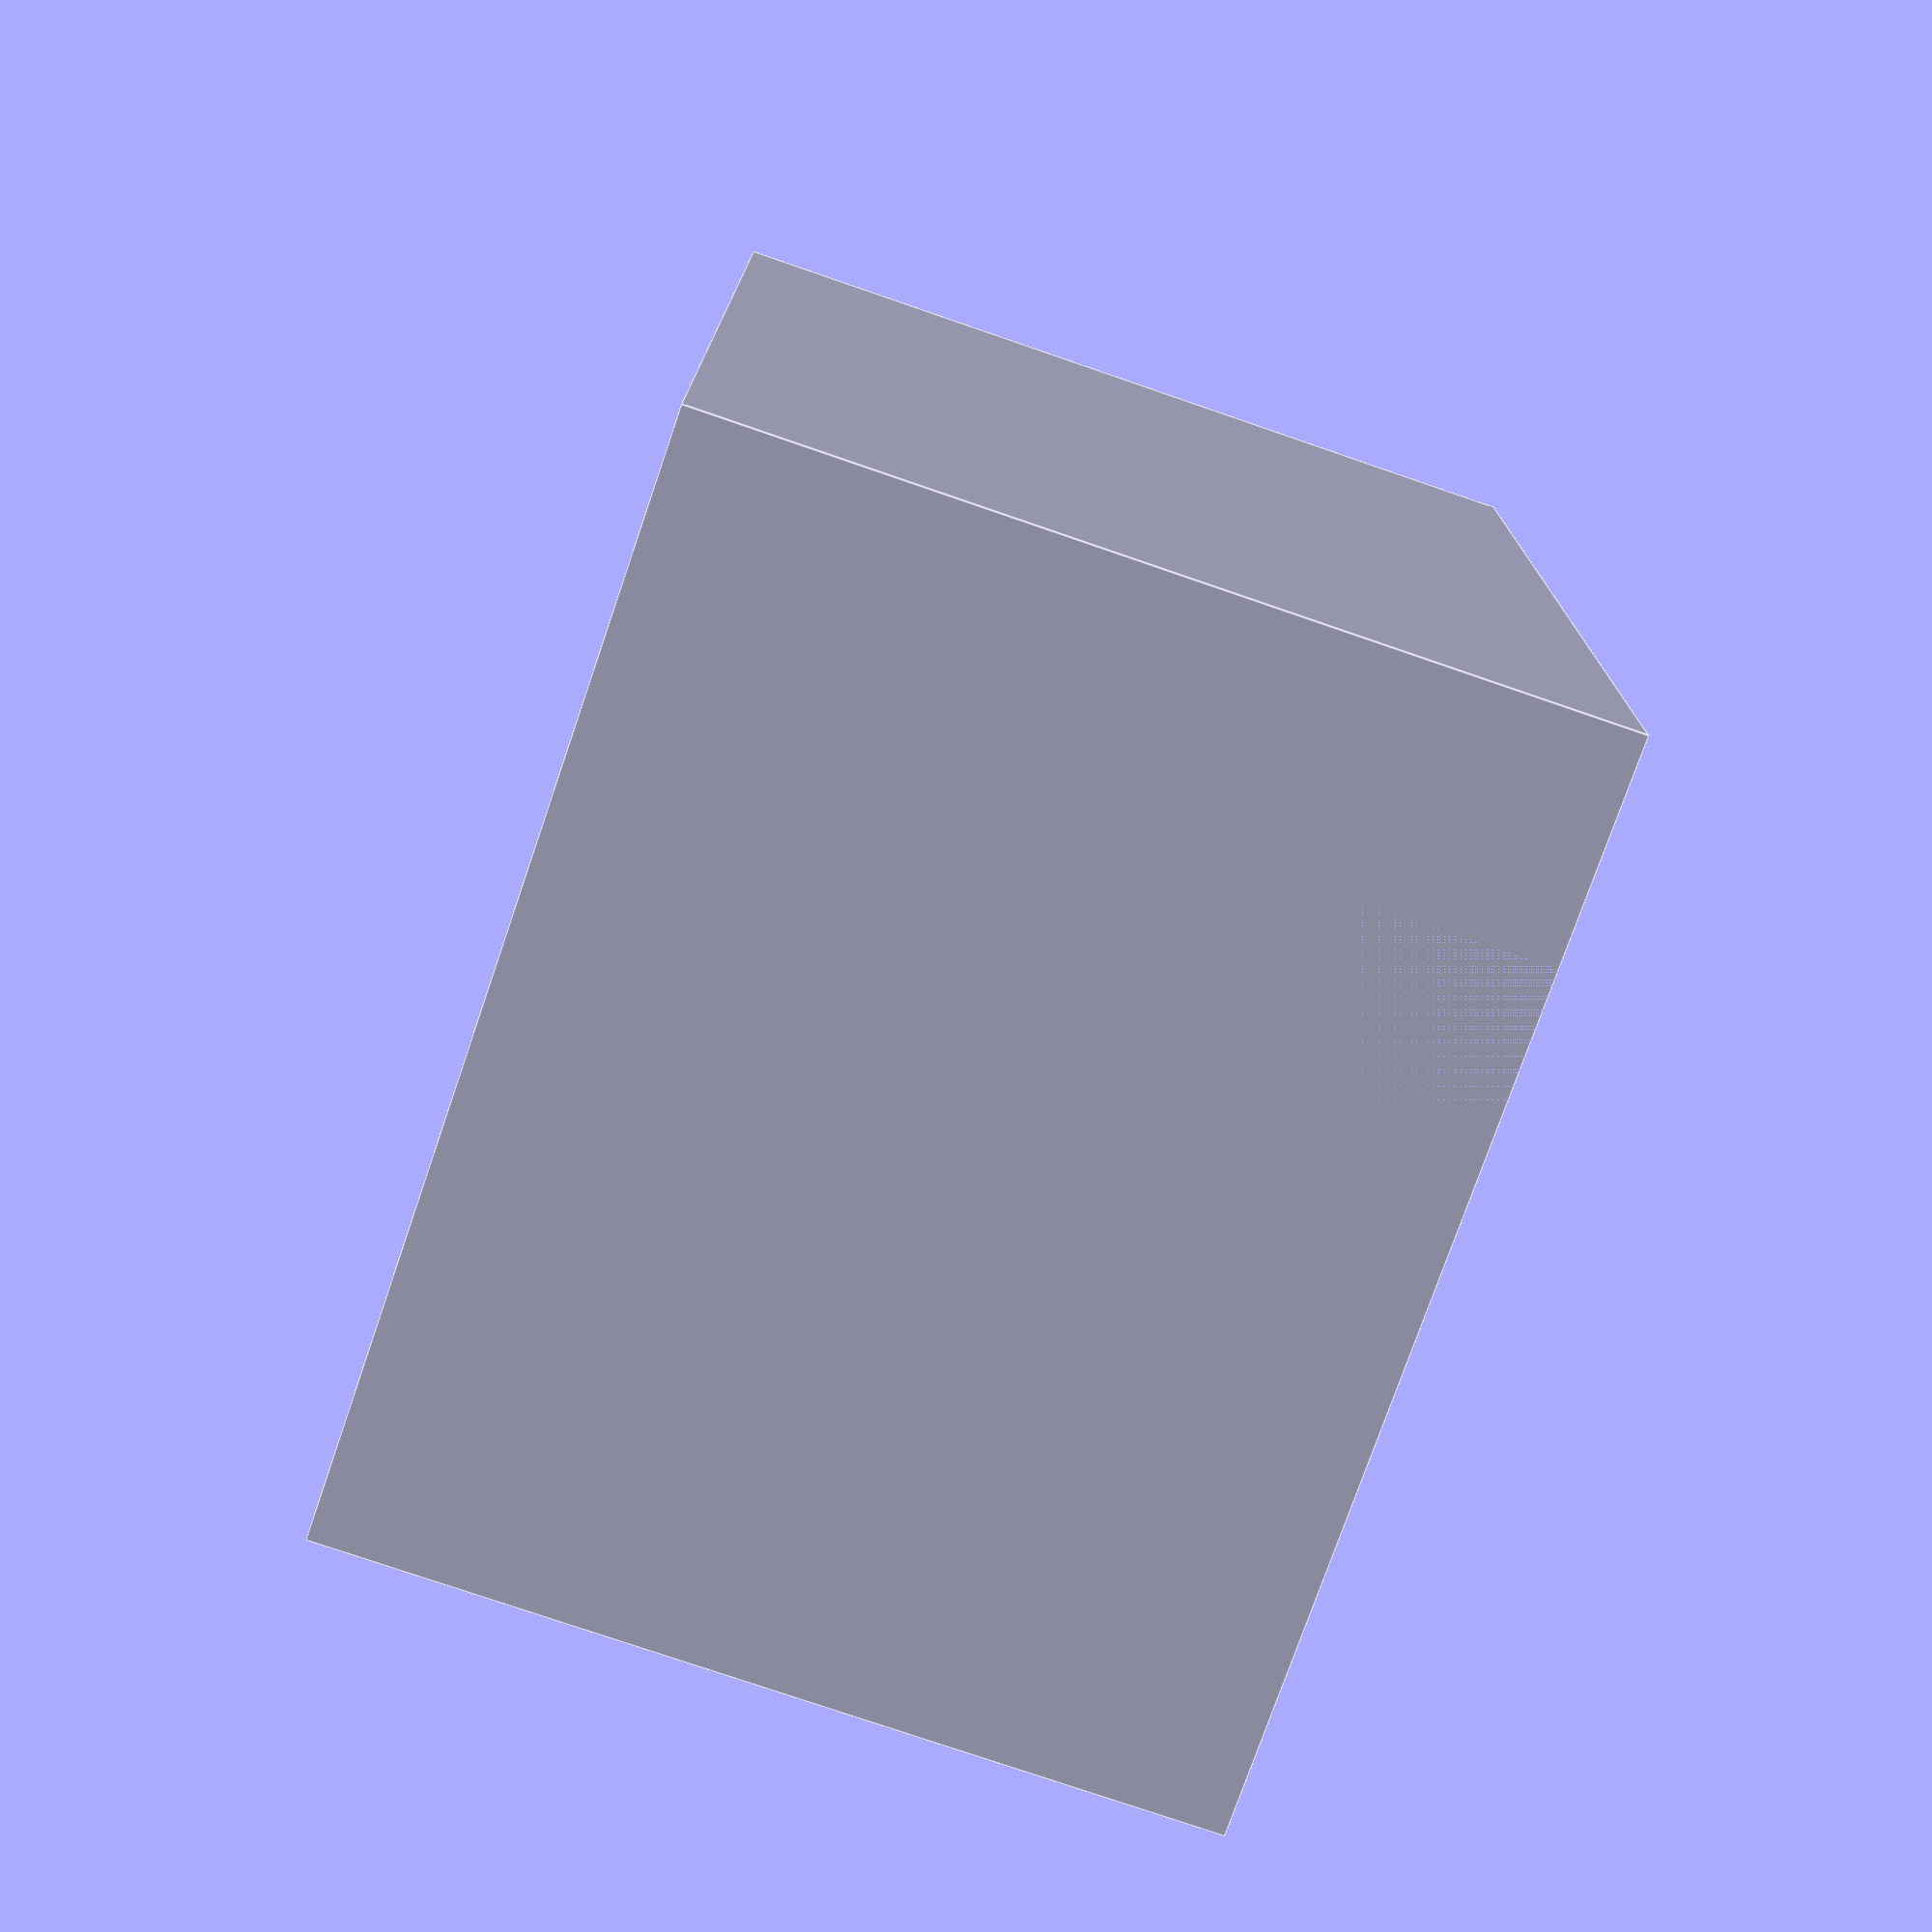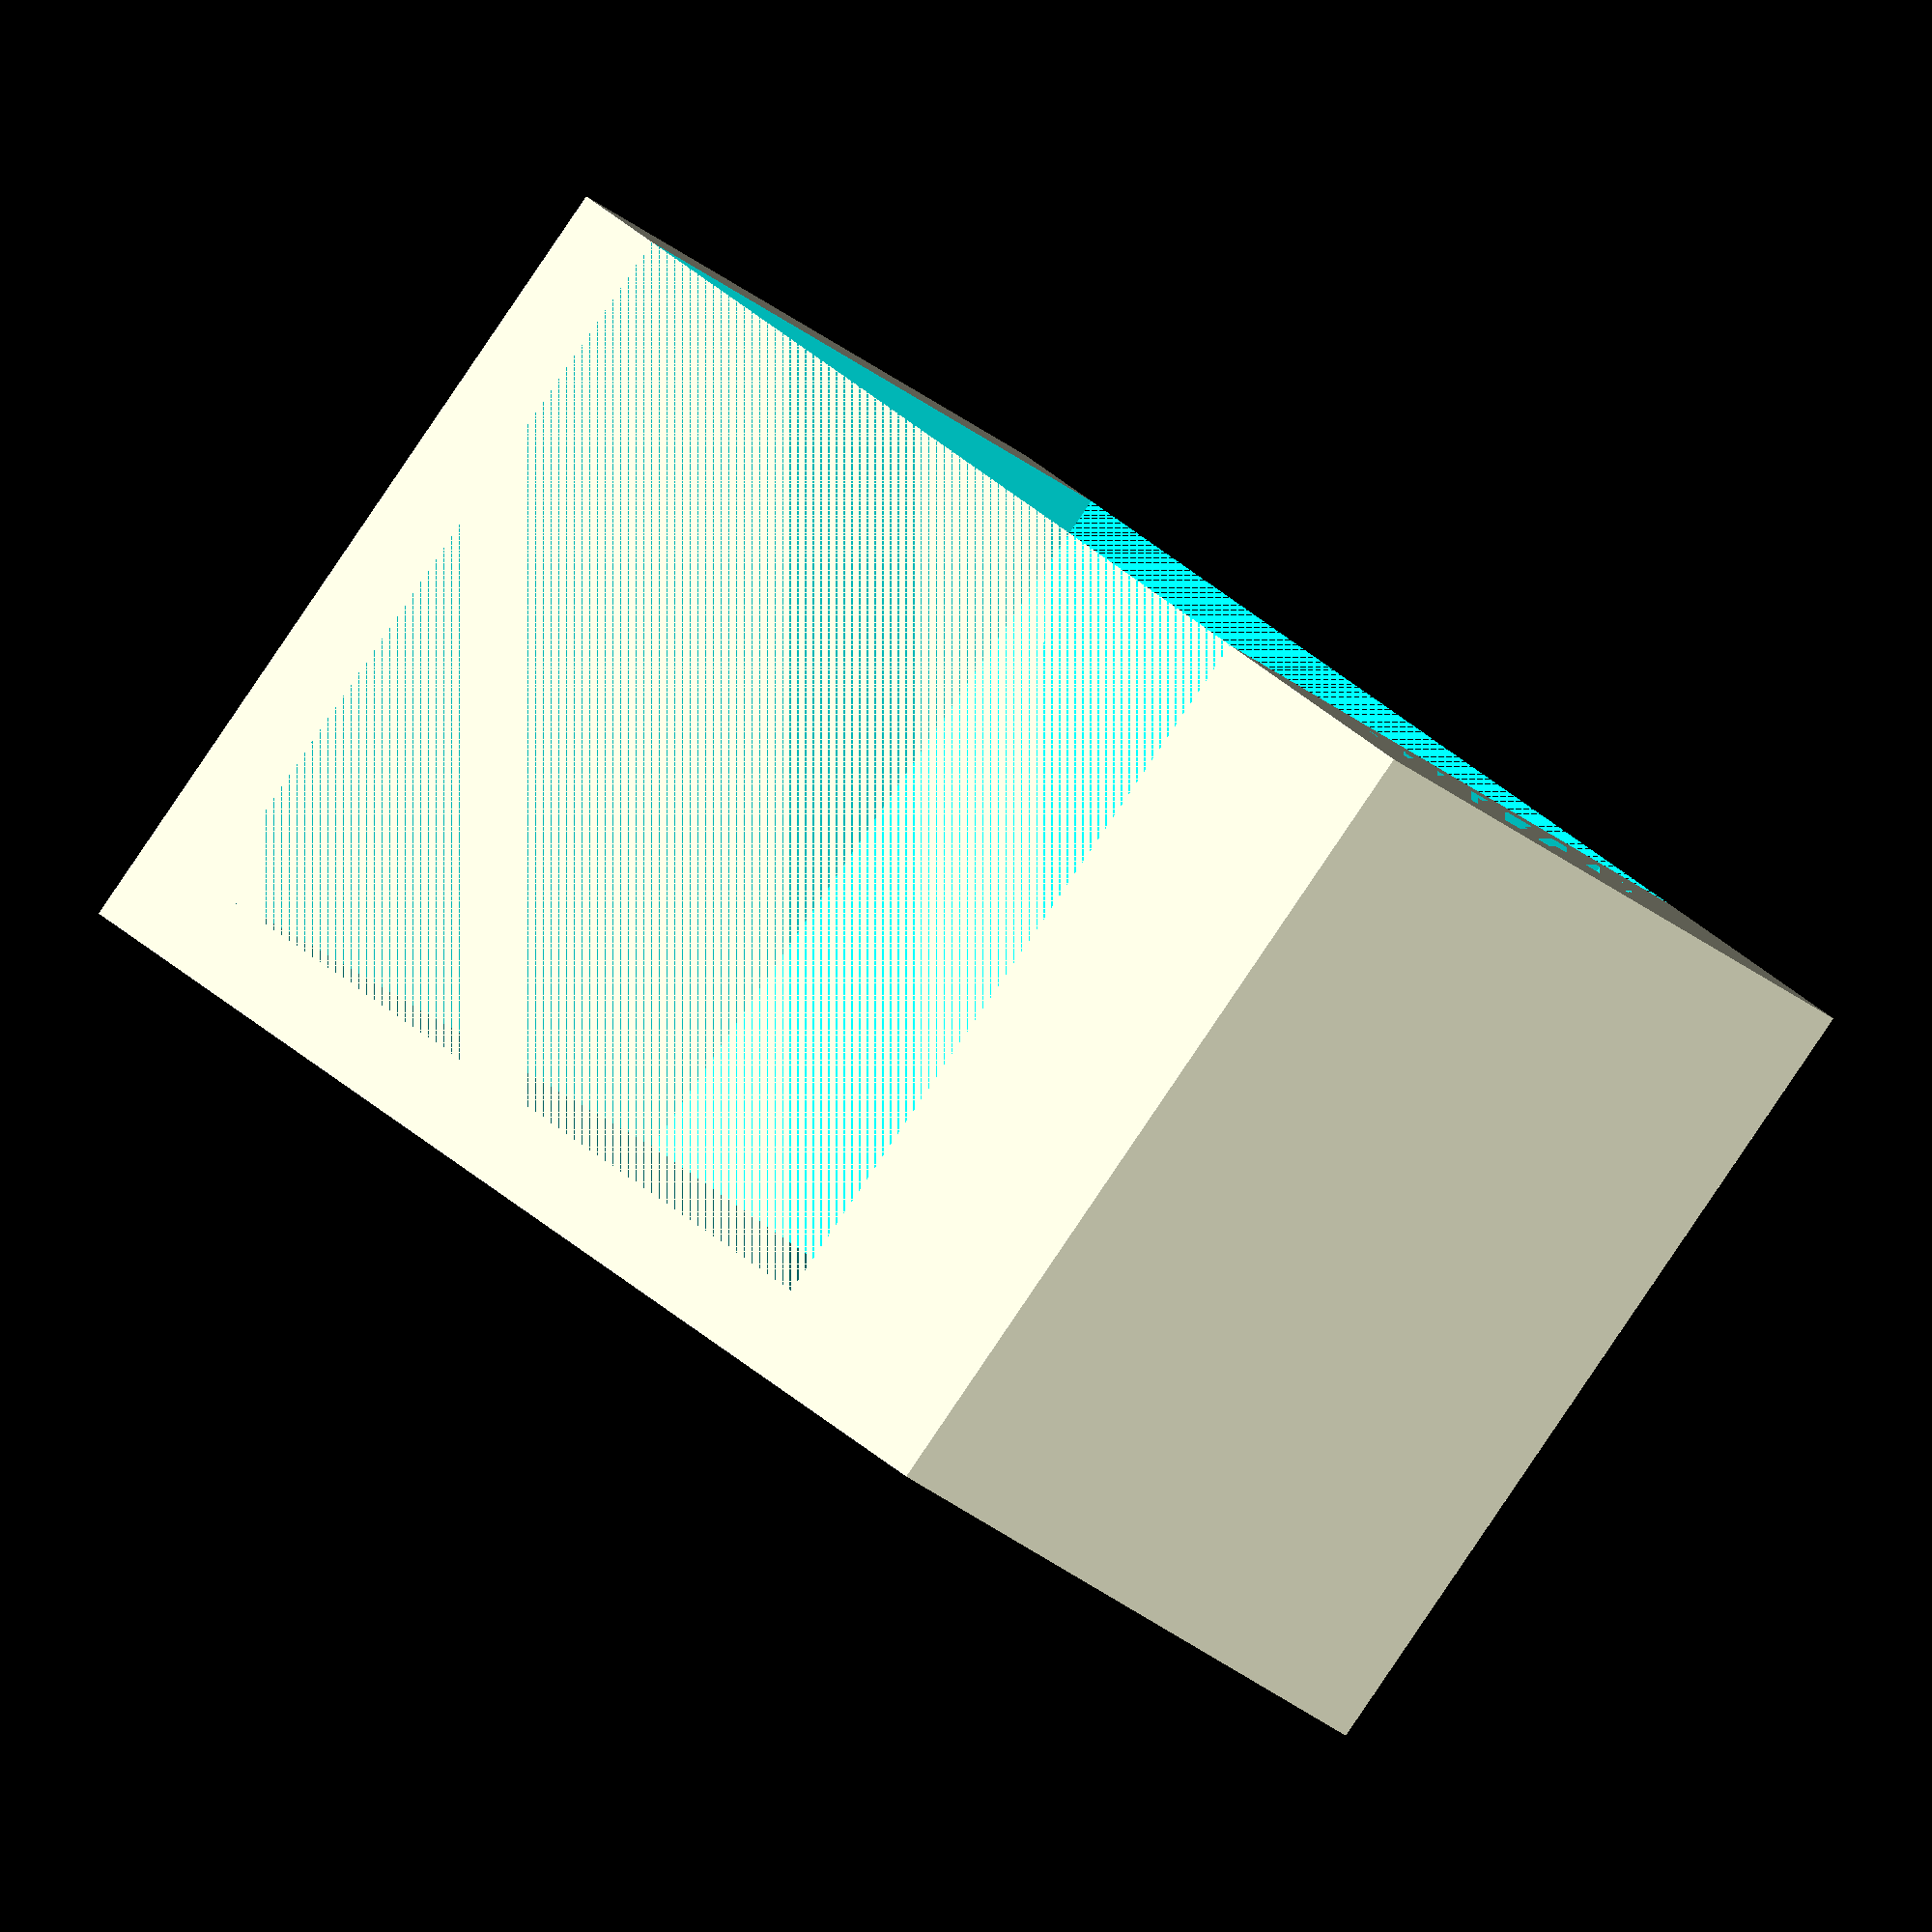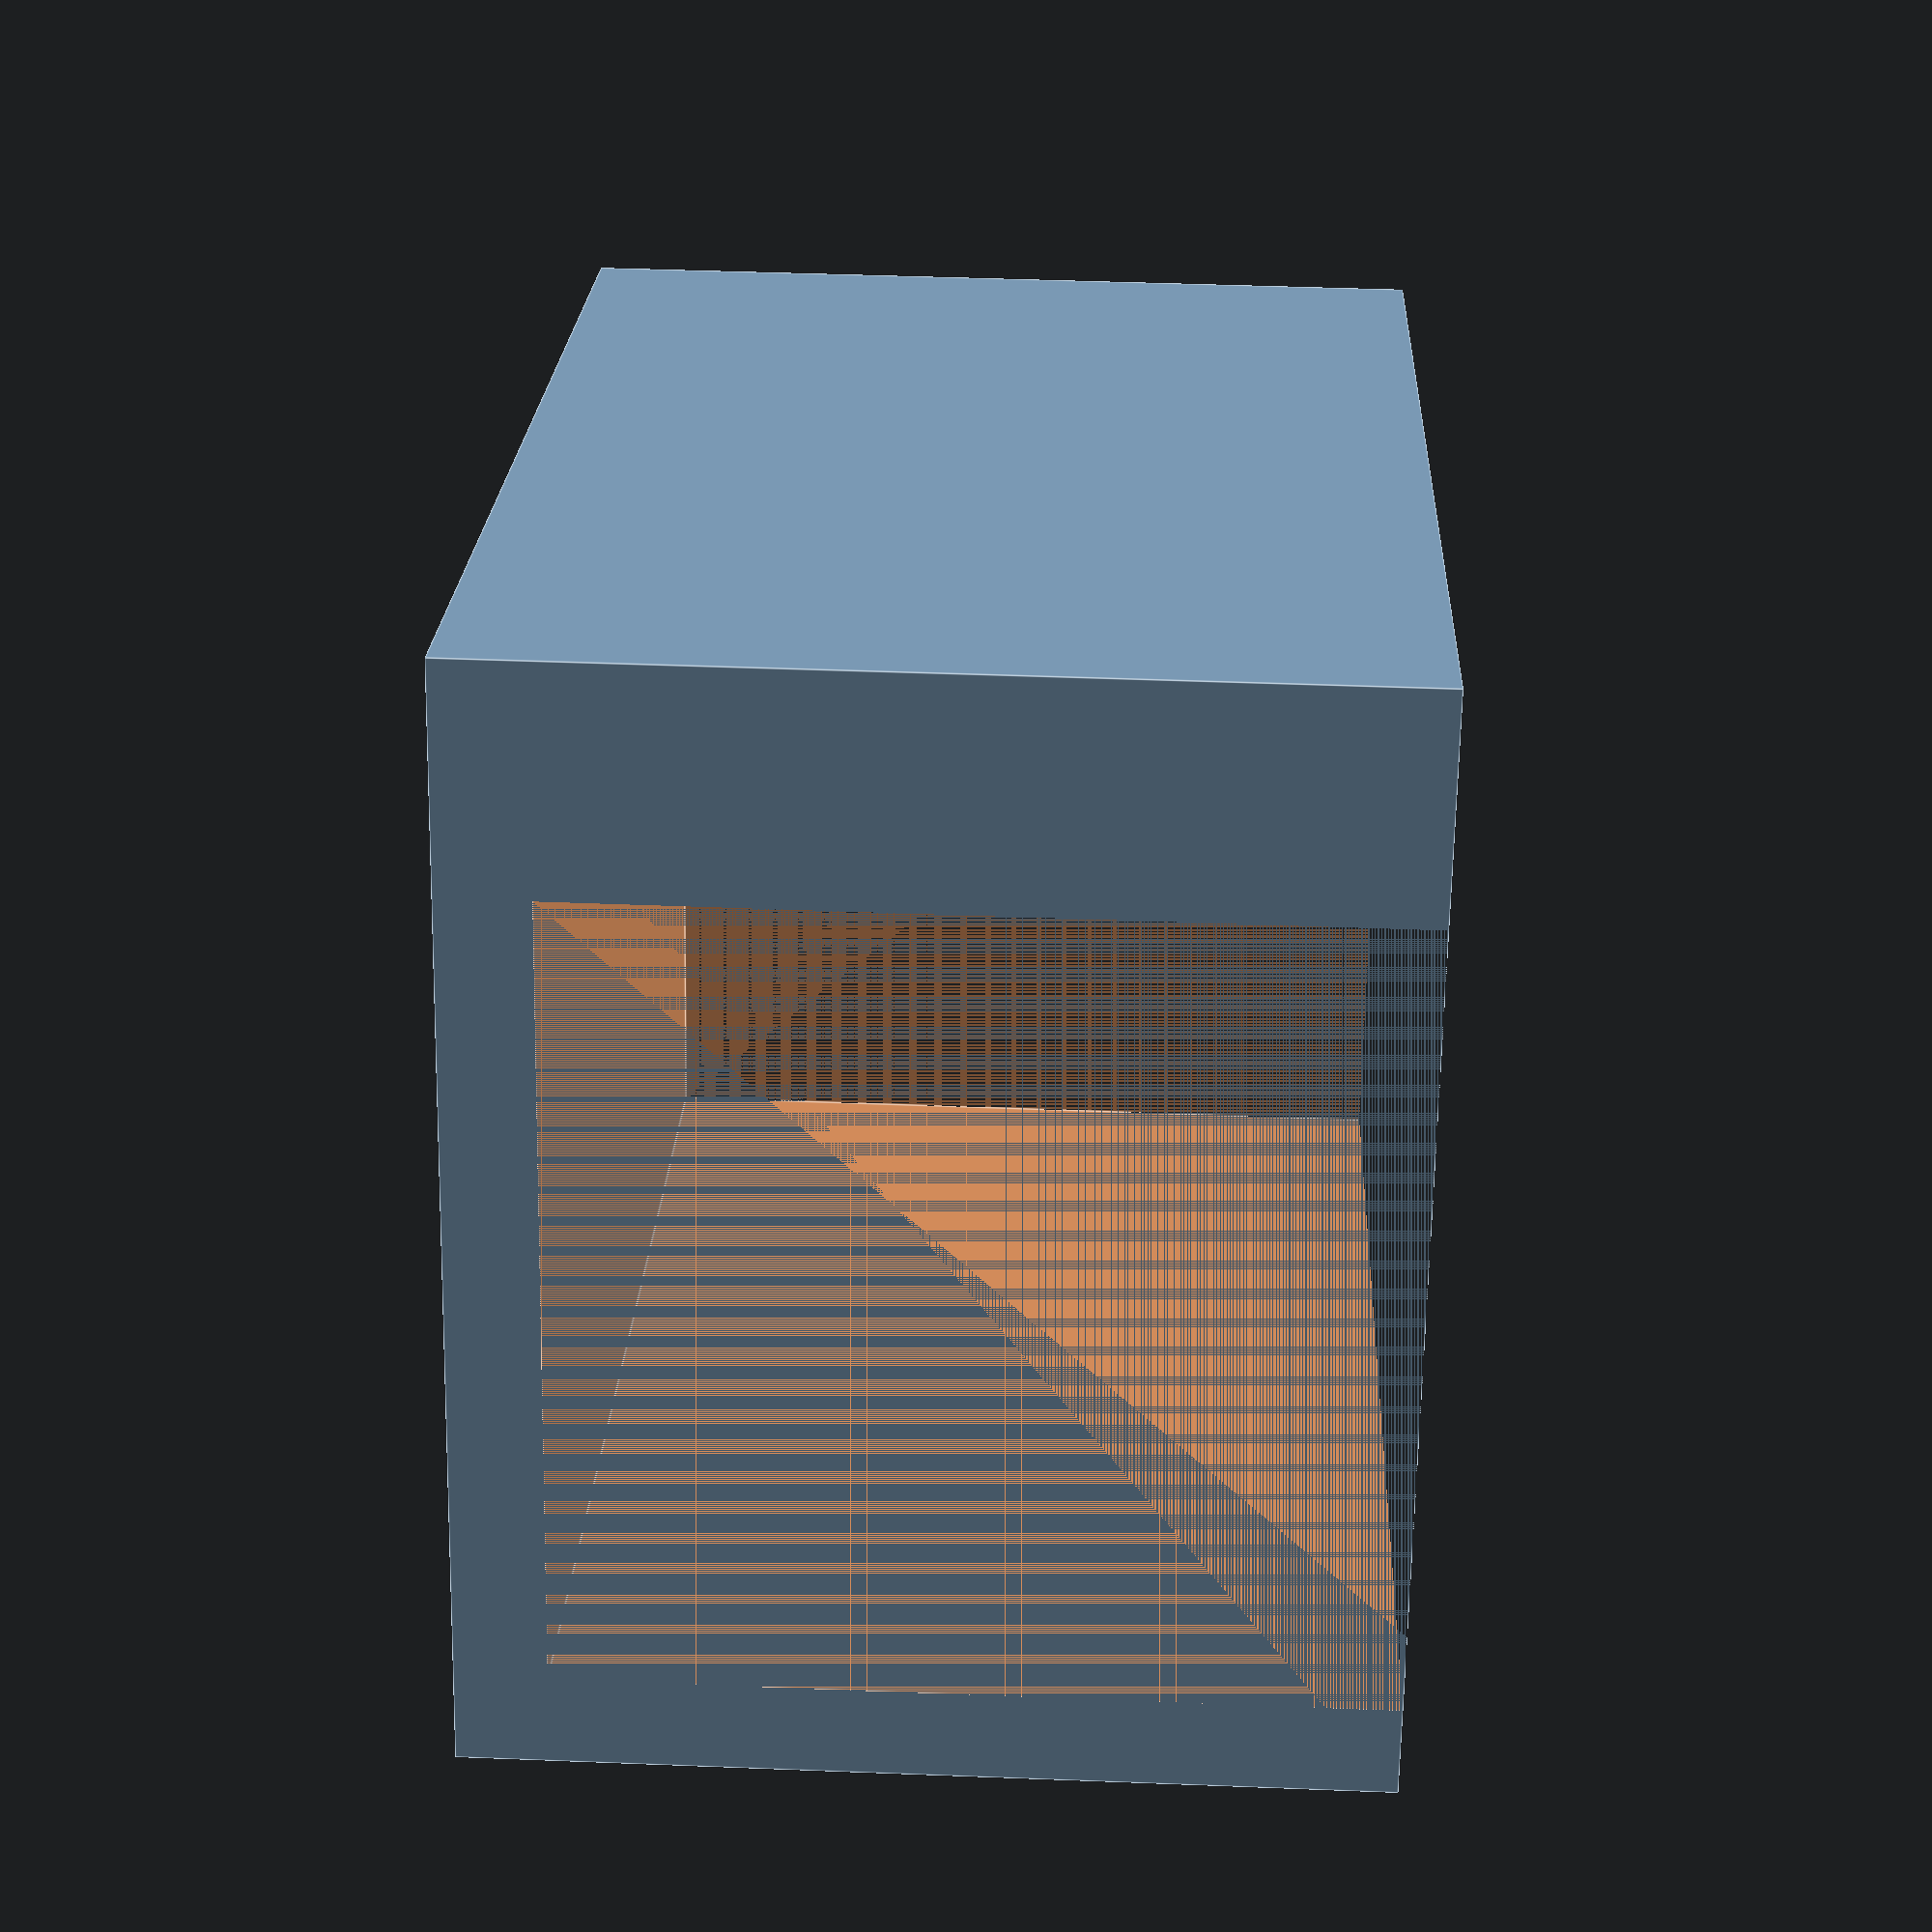
<openscad>
// Shelf Camera Clip
// Hari Wiguna, 2014

clipWidth = 30;
clipDepth = 20;
clipTopThick = 5;
clipBottomThick = 2;
clipFrontThick = 2;

// Thickness of the shelf where we would clip this onto
shelfThick = 17.66;

// Slit where the angle bracket slides into
slitHeight = 2.56;
slitWidth = 16;

blockHeight = clipTopThick + shelfThick + clipBottomThick;

rotate([90,0,0])
difference()
{
	// ClipBlock
	cube([clipWidth, clipDepth, blockHeight]);

	// Opening for the shelf where we would clip this onto
	translate([0,clipFrontThick,clipBottomThick]) cube([clipWidth, clipDepth, shelfThick]);

	// Slit for the angle bracket
	translate([(clipWidth-slitWidth)/2, 0, clipBottomThick+shelfThick+1]) cube([slitWidth, clipDepth, slitHeight]);
}

</openscad>
<views>
elev=76.7 azim=89.3 roll=251.0 proj=p view=edges
elev=88.1 azim=294.1 roll=325.8 proj=o view=solid
elev=137.0 azim=20.4 roll=267.3 proj=p view=edges
</views>
